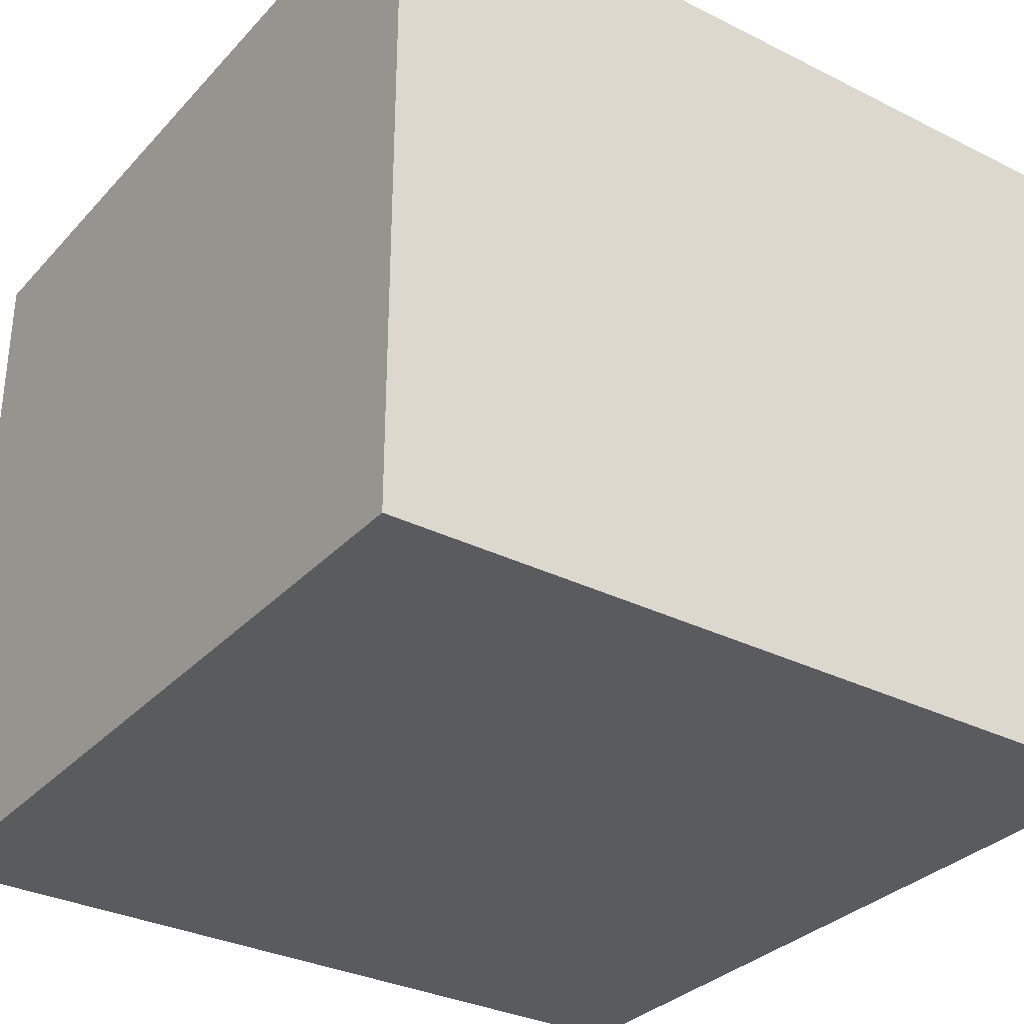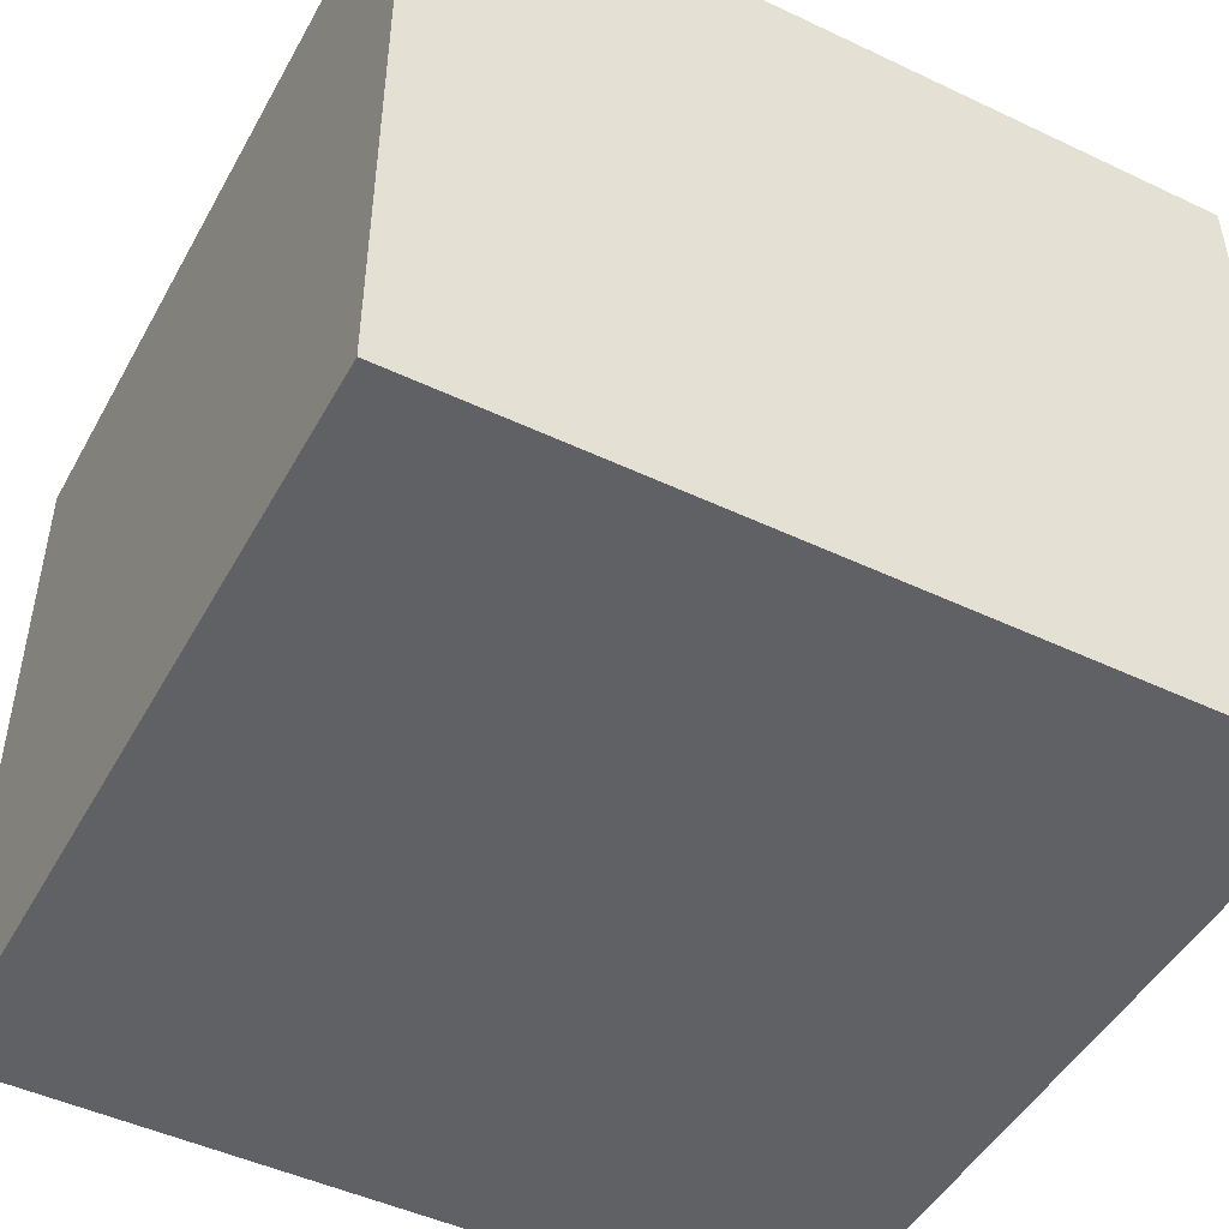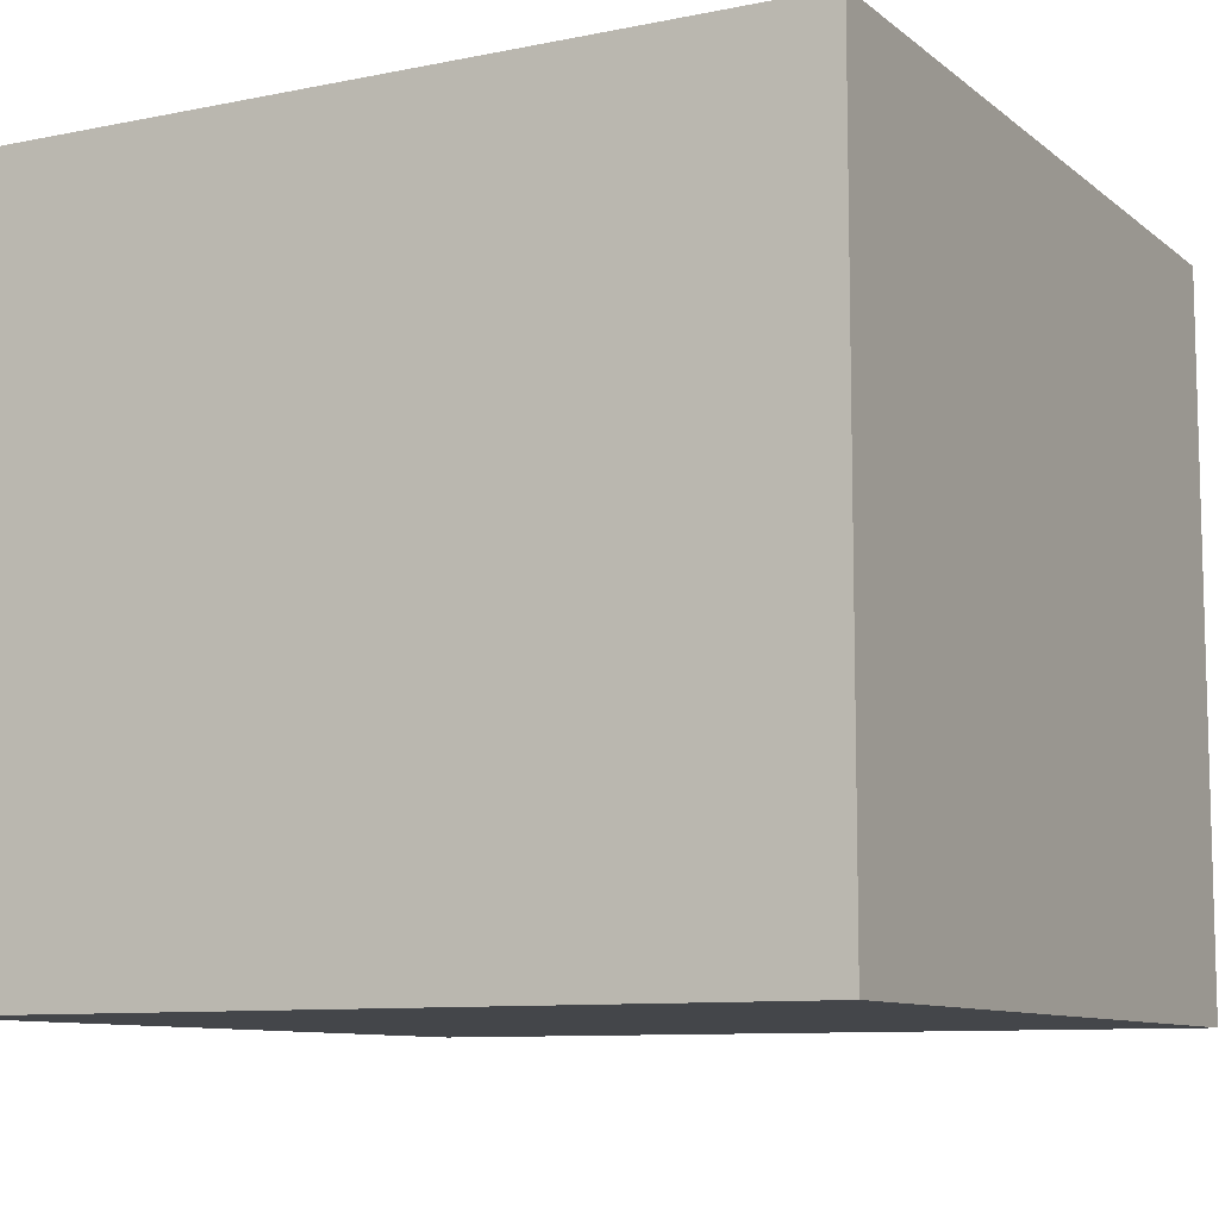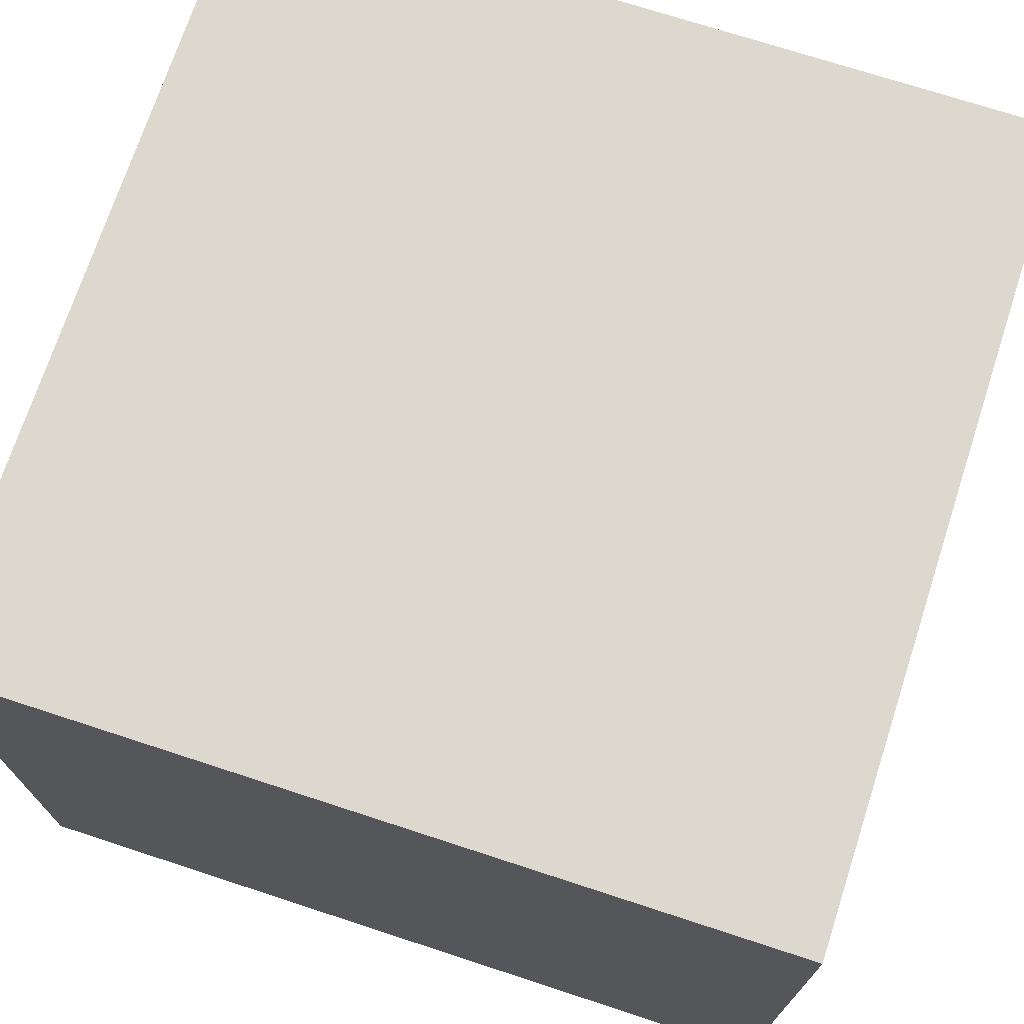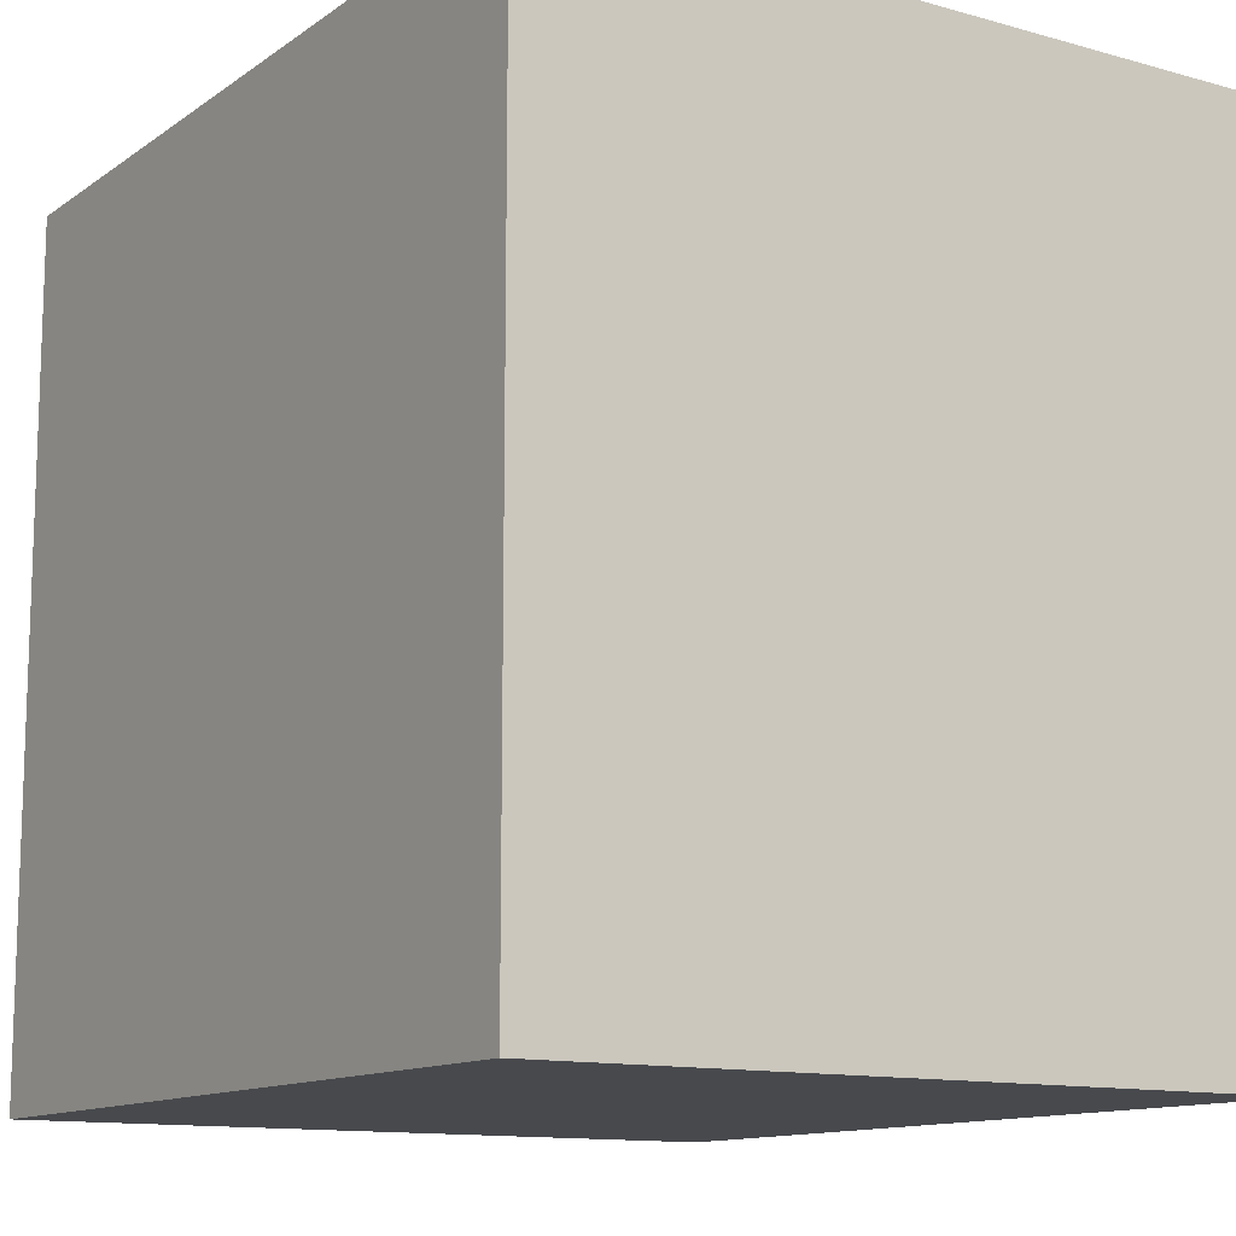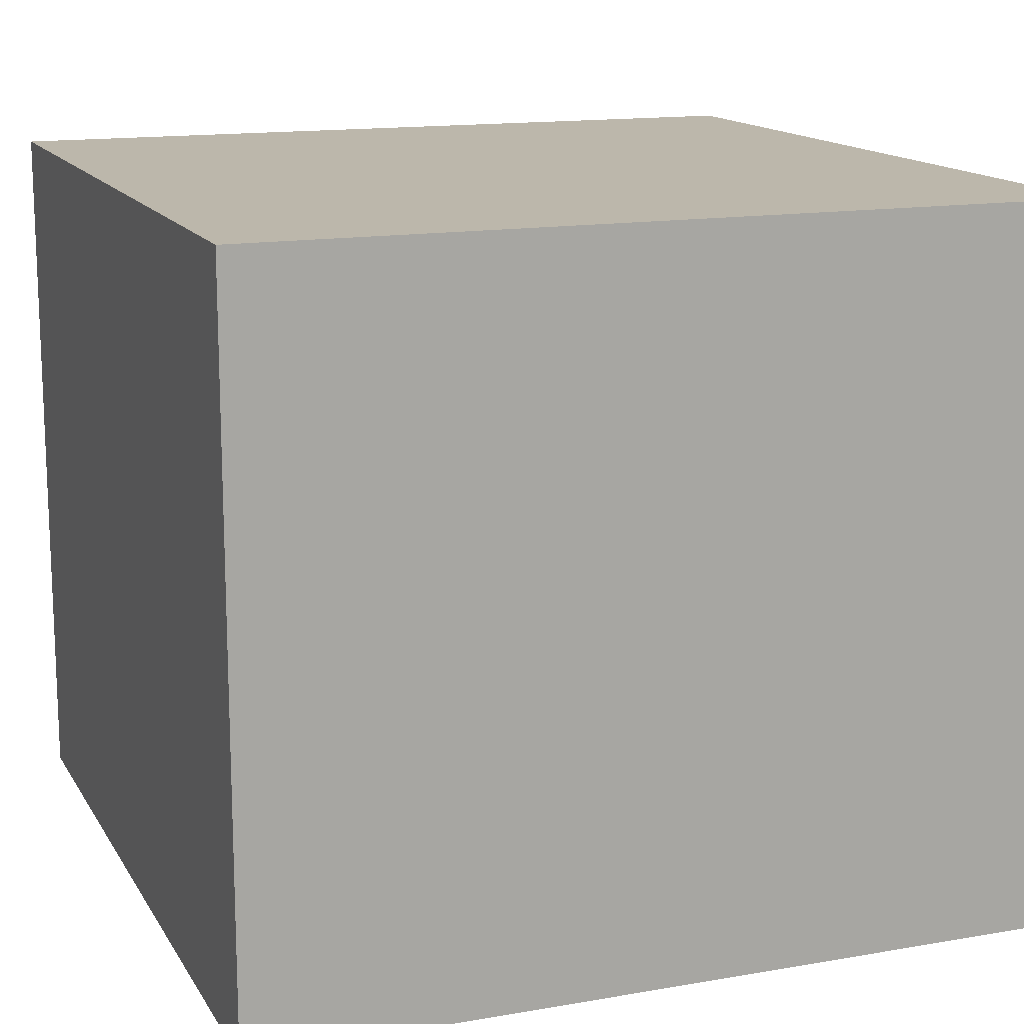
<metadata>
{"format":"obj","ext":"obj","renderer":"f3d","projection":"perspective","resolution":1024,"background":"white","views":[{"elev":-32.1,"azim":-125.0,"up":"+Y"},{"elev":-47.8,"azim":62.0,"up":"+Y"},{"elev":-9.4,"azim":118.1,"up":"+Y"},{"elev":72.1,"azim":-71.9,"up":"+Y"},{"elev":-12.4,"azim":56.9,"up":"+Z"},{"elev":14.5,"azim":69.3,"up":"+Y"}]}
</metadata>
<code>
o
v -0.4 -0.35 0.4
v -0.4 -0.35 -0.4
v -0.4 0.35 0.4
v -0.4 0.35 -0.4
v 0.4 -0.35 0.4
v 0.4 -0.35 -0.4
v 0.4 0.35 0.4
v 0.4 0.35 -0.4
v -0.4 -0.35 0.4
v -0.4 0.35 0.4
v 0.4 -0.35 0.4
v 0.4 0.35 0.4
v -0.4 -0.35 -0.4
v -0.4 0.35 -0.4
v 0.4 -0.35 -0.4
v 0.4 0.35 -0.4
v -0.4 -0.35 0.4
v 0.4 -0.35 0.4
v -0.4 -0.35 -0.4
v 0.4 -0.35 -0.4
v -0.4 0.35 0.4
v 0.4 0.35 0.4
v -0.4 0.35 -0.4
v 0.4 0.35 -0.4
f 3 2 1
f 4 2 3
f 5 6 7
f 7 6 8
f 11 10 9
f 12 10 11
f 13 14 15
f 15 14 16
f 19 18 17
f 20 18 19
f 21 22 23
f 23 22 24

</code>
